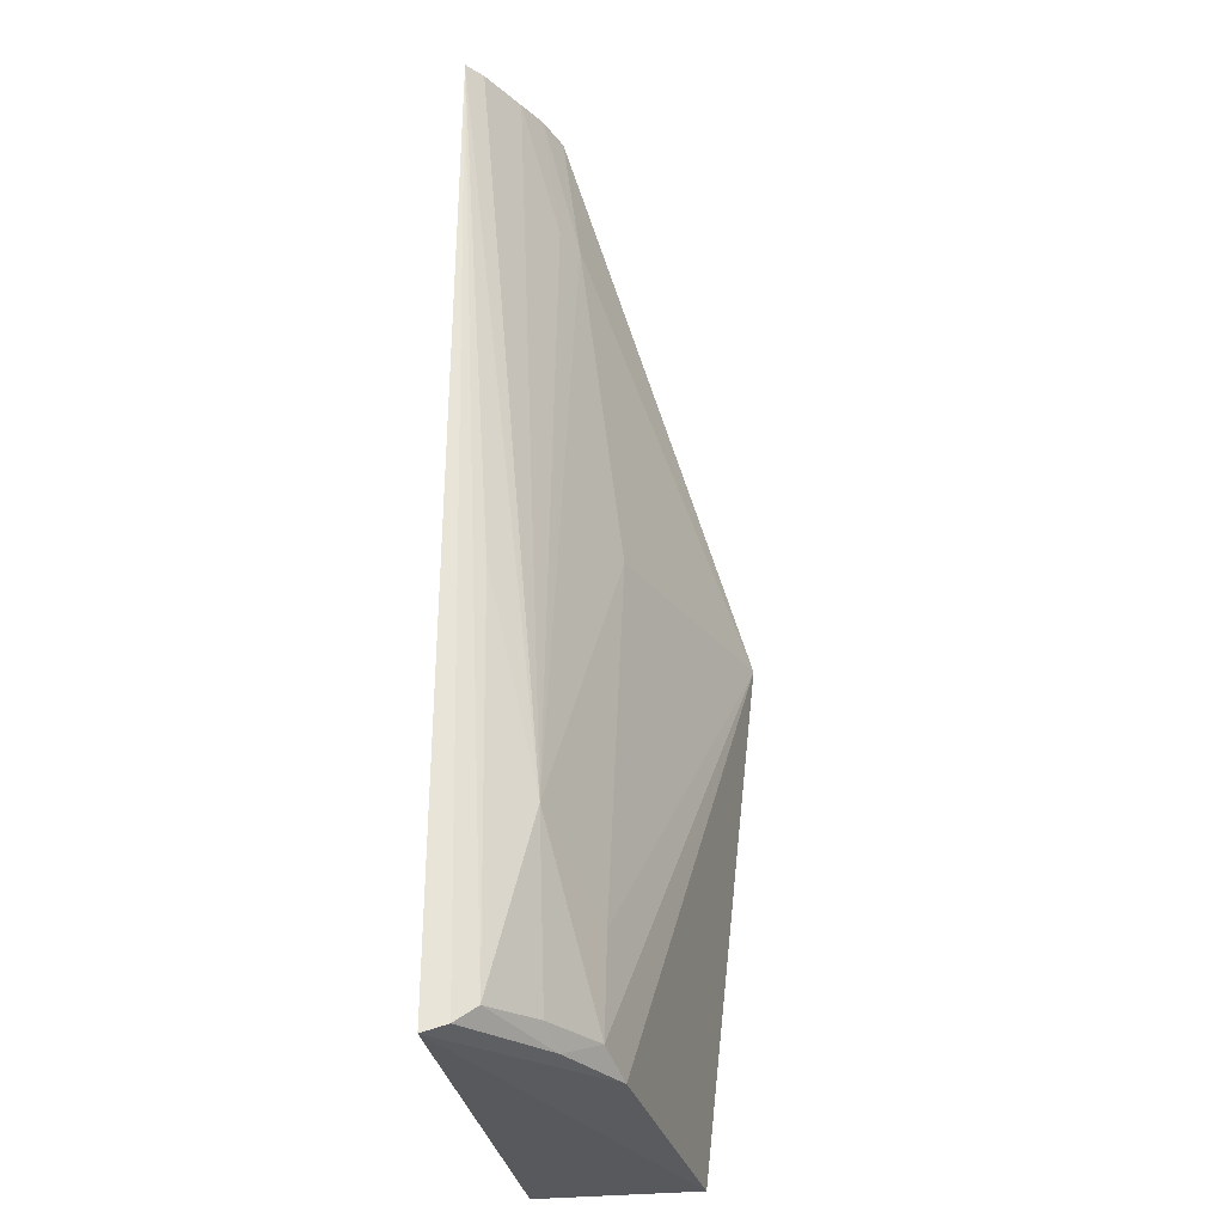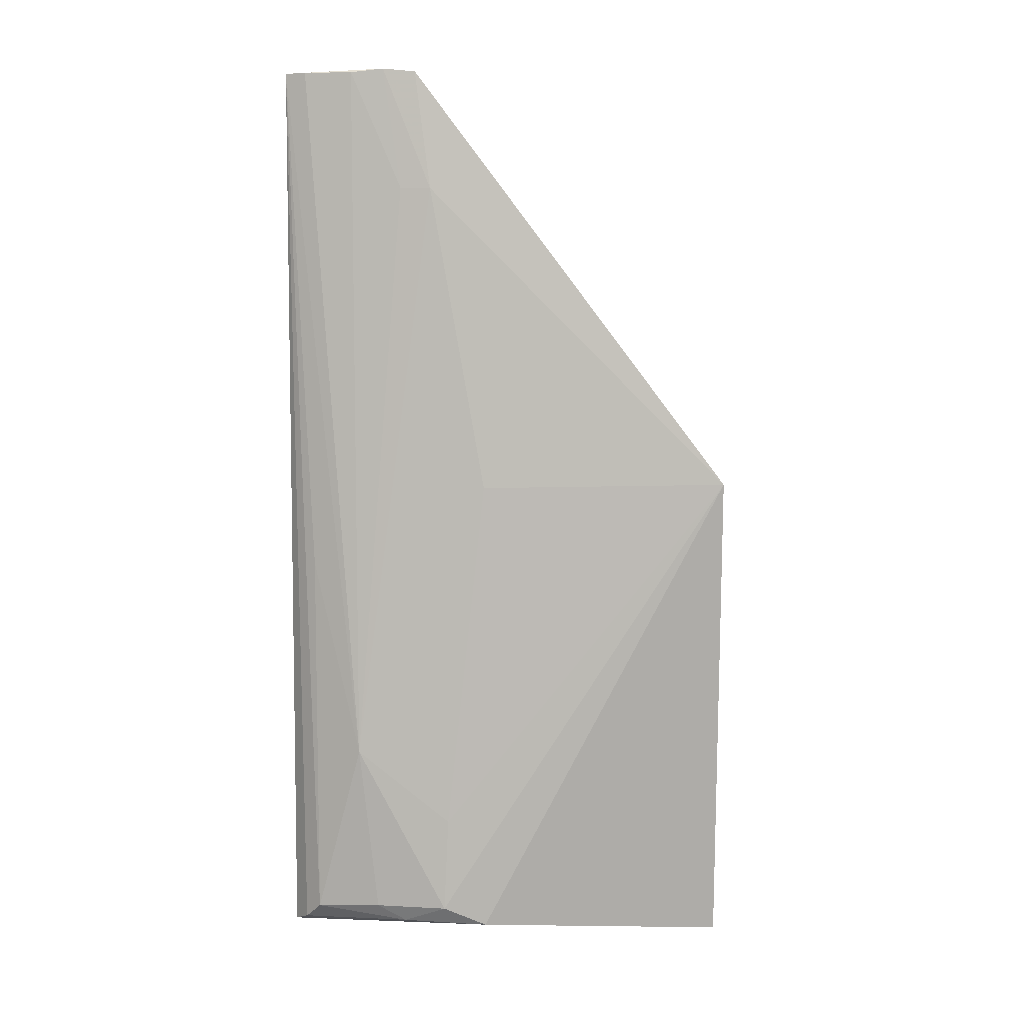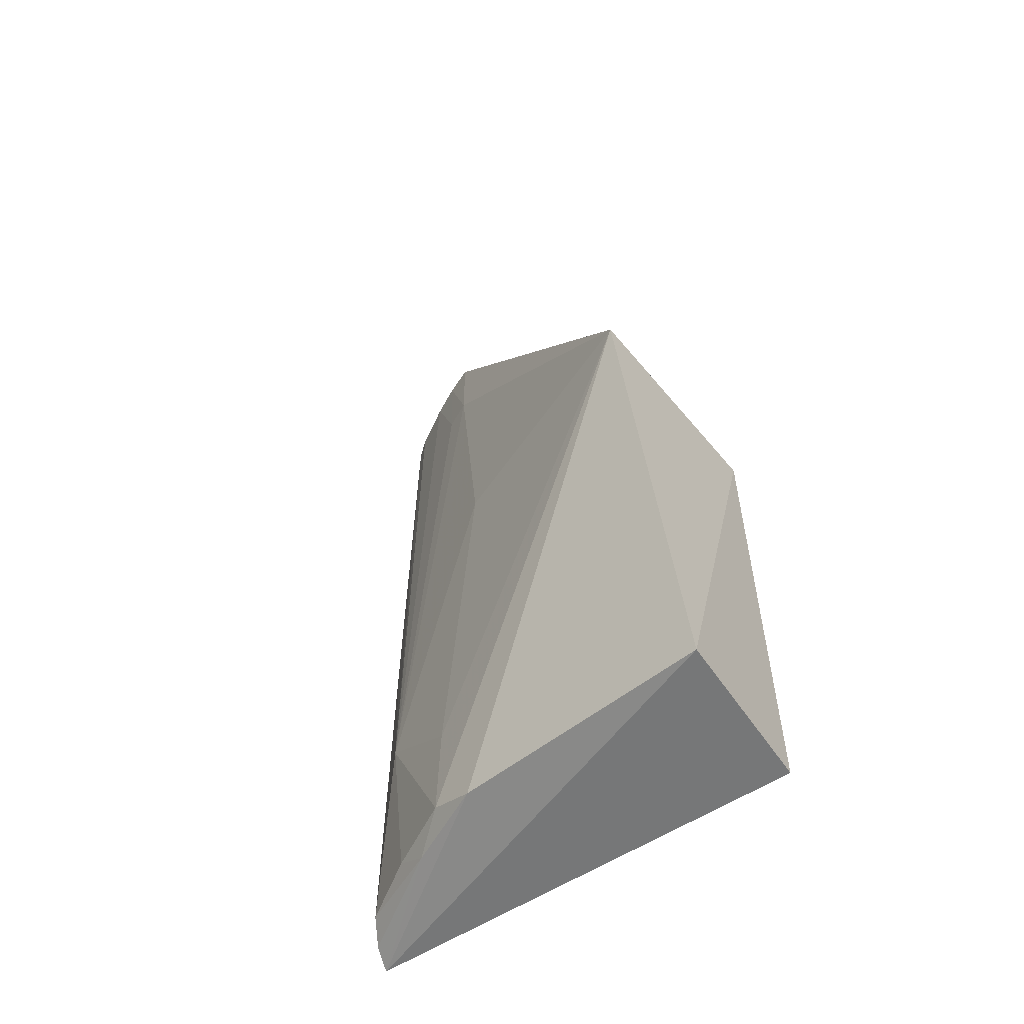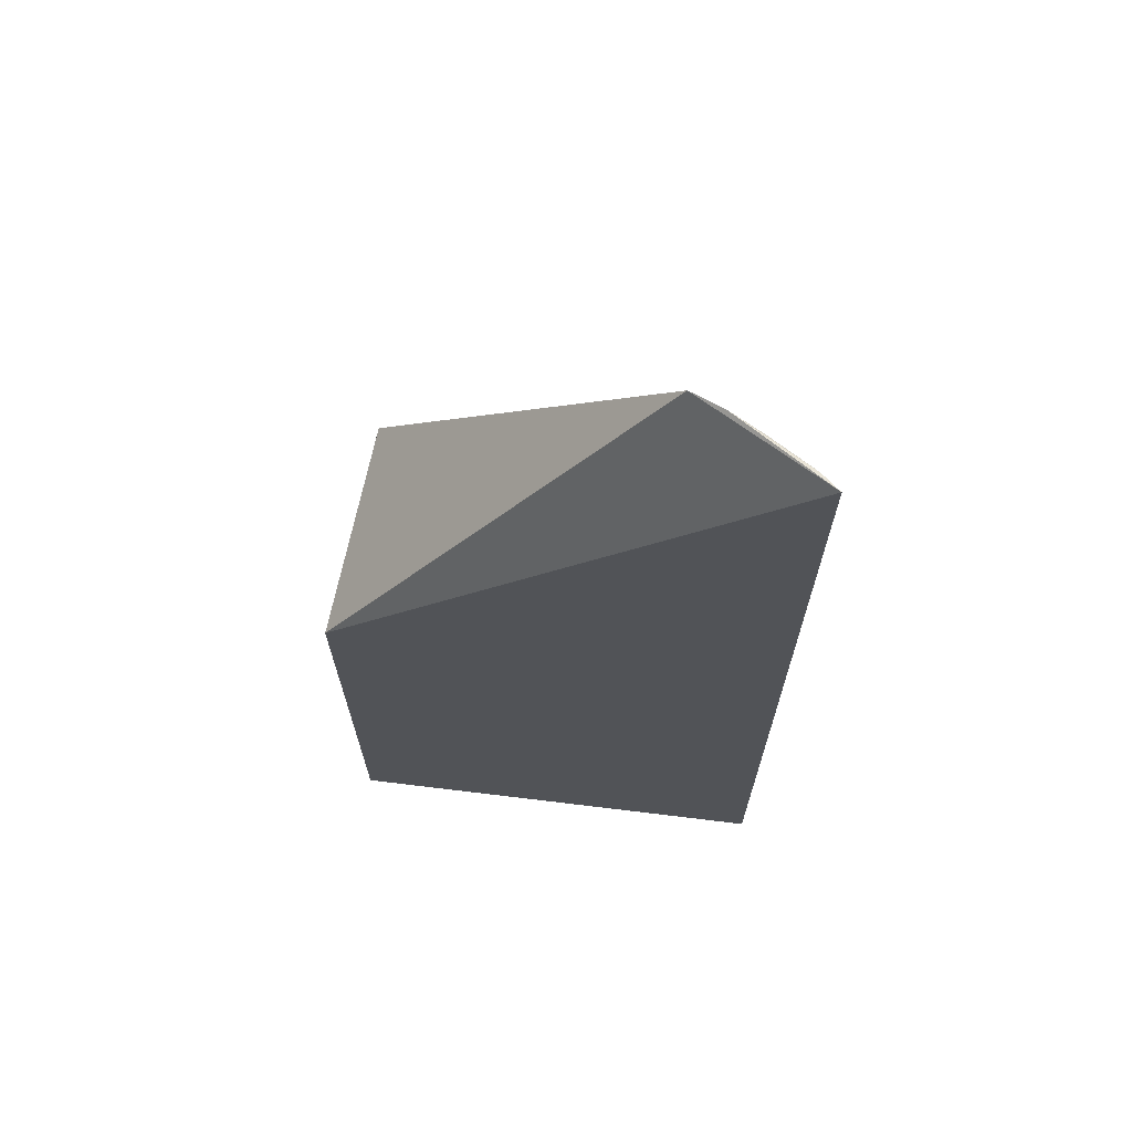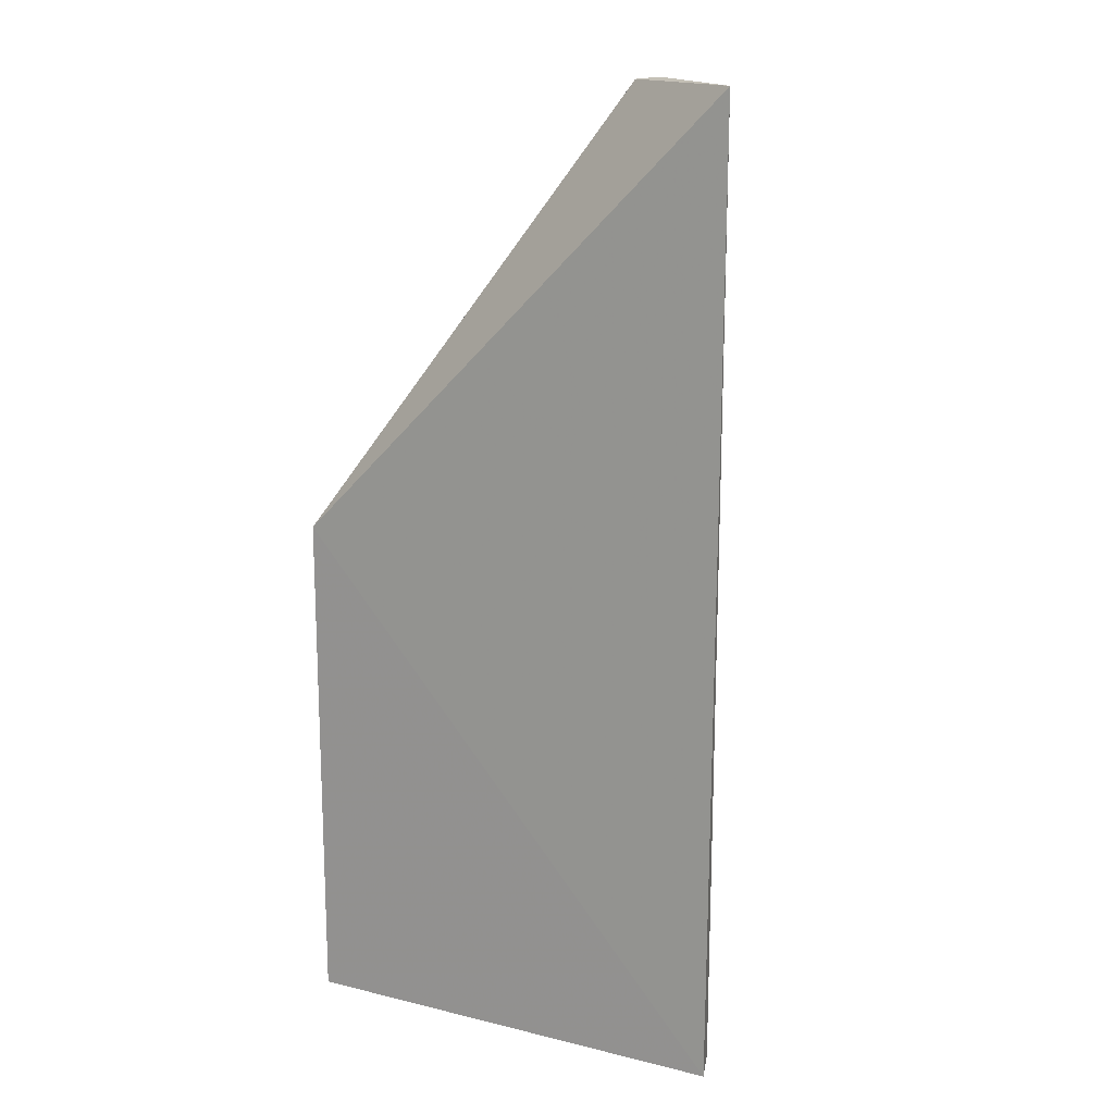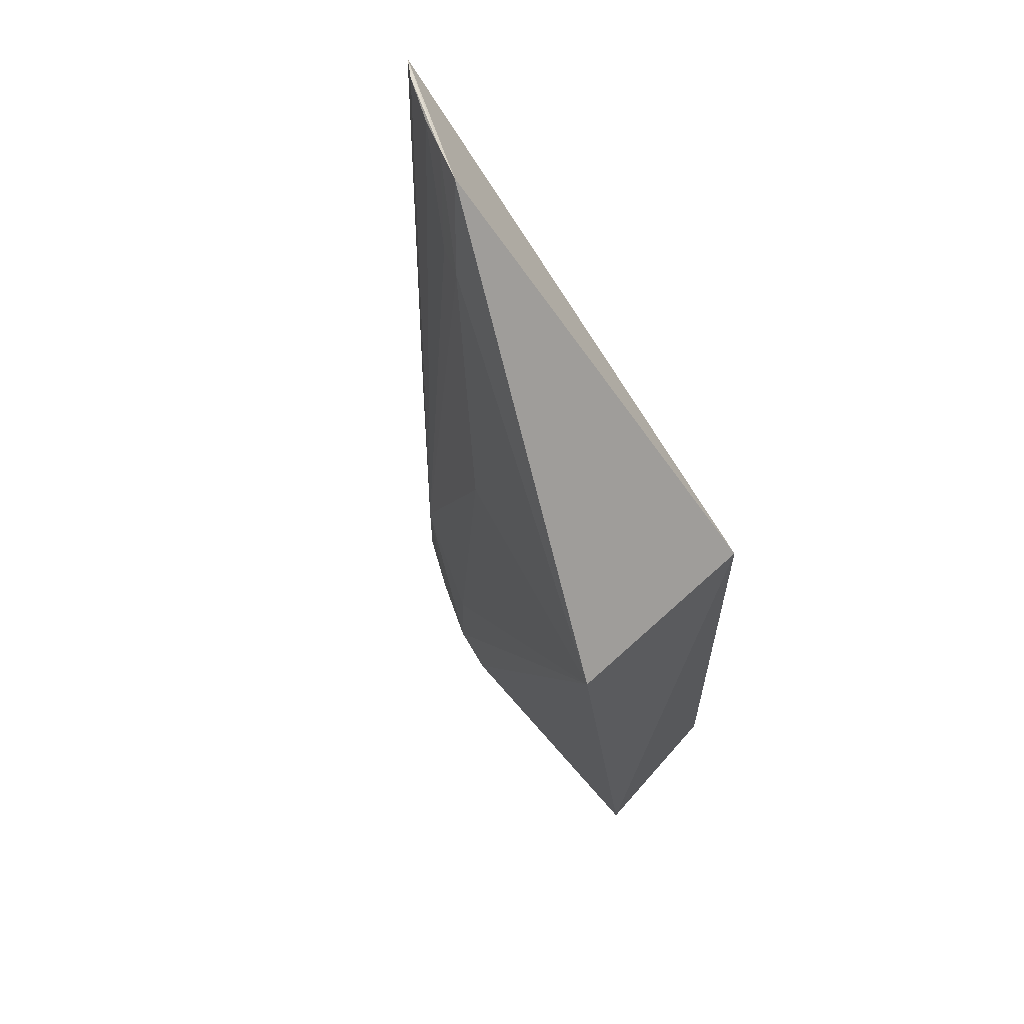
<metadata>
{"format":"obj","ext":"obj","renderer":"f3d","projection":"perspective","resolution":1024,"background":"white","views":[{"elev":-29.2,"azim":-81.9,"up":"+Z"},{"elev":6.2,"azim":-18.8,"up":"+Z"},{"elev":-57.3,"azim":33.9,"up":"+Z"},{"elev":68.0,"azim":-173.7,"up":"+Z"},{"elev":16.1,"azim":-152.5,"up":"+Z"},{"elev":62.4,"azim":41.0,"up":"+Z"}]}
</metadata>
<code>
v 0.1767 -0.4686 -0.1521
v 0.1847 -0.4463 -0.3428
v 0.1845 -0.3863 -0.154
v 0.01839 -0.3858 0.01275
v 0.02545 -0.3998 -0.3308
v 0.06483 -0.4133 0.01245
v 0.0878 -0.4325 -0.3356
v 0.1845 -0.3863 -0.3433
v 0.03957 -0.4132 -0.2633
v 0.01917 -0.3836 -0.3404
v 0.04148 -0.4018 0.01252
v 0.0254 -0.3976 -0.1864
v 0.07141 -0.4282 -0.3284
v 0.08742 -0.4324 -0.154
v 0.02164 -0.3923 -0.3371
v 0.05314 -0.4078 0.0137
v 0.02498 -0.3914 0.01277
v 0.04695 -0.4141 -0.3287
v 0.06927 -0.4192 -0.03389
v 0.073 -0.4287 -0.2916
v 0.05794 -0.417 -0.3352
v 0.05854 -0.4136 -0.03368
f 1 2 3
f 6 1 3
f 6 3 4
f 7 2 1
f 8 3 2
f 10 4 3
f 10 3 8
f 10 8 2
f 10 2 7
f 12 9 4
f 12 4 5
f 12 5 9
f 13 7 1
f 15 5 4
f 15 4 10
f 16 6 4
f 17 4 9
f 17 9 11
f 17 16 4
f 17 11 16
f 18 13 9
f 18 9 5
f 19 14 1
f 19 1 6
f 19 6 16
f 19 9 14
f 20 13 1
f 20 1 14
f 20 14 9
f 20 9 13
f 21 15 10
f 21 10 7
f 21 5 15
f 21 18 5
f 21 7 13
f 21 13 18
f 22 19 16
f 22 16 11
f 22 11 9
f 22 9 19

</code>
